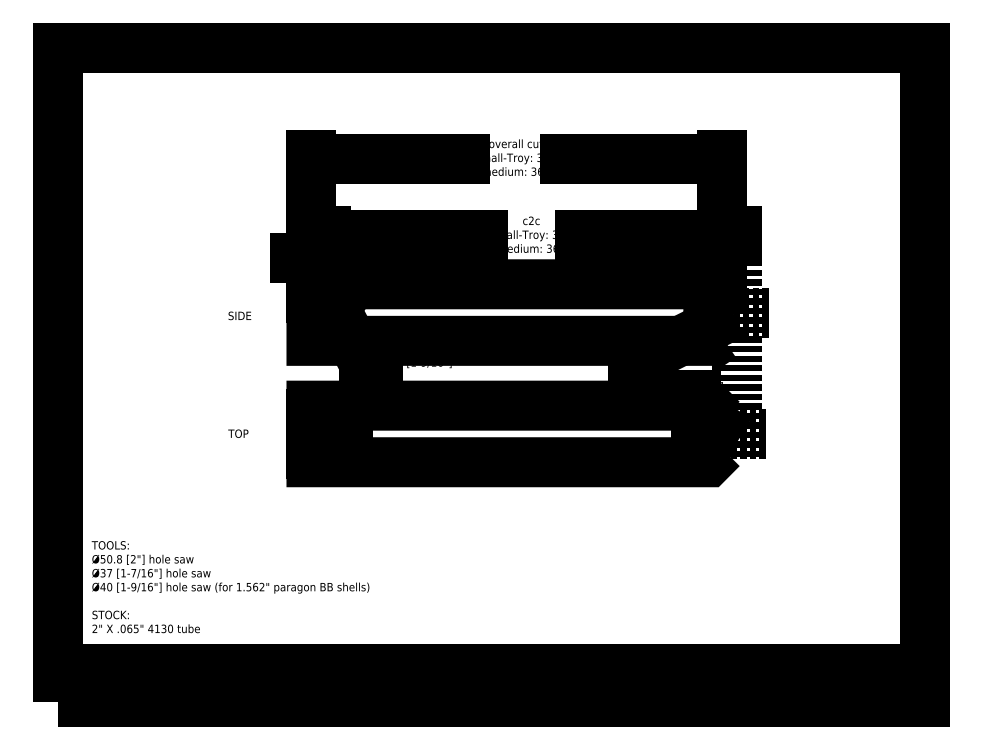
<metadata>
{"format":"dxf","ext":"dxf","renderer":"ezdxf+matplotlib","layout":"modelspace","background":"white","min_lineweight":24,"dpi":150}
</metadata>
<code>
0
SECTION
2
ENTITIES
0
HATCH
8
Hatching
10
0
20
0
30
0
210
0
220
0
230
1
2
kerpele
70
    0
71
    0
91
    1
92
    0
93
    6
72
    2
10
90
20
89.49
40
6.647
50
292.3
51
354.1
73
    1
72
    1
10
96.61
20
88.81
11
96.61
21
91.81
72
    2
10
90
20
91.13
40
6.647
50
5.878
51
67.72
73
    1
72
    2
10
90
20
91.13
40
6.647
50
67.72
51
129.6
73
    1
72
    1
10
85.77
20
96.25
11
85.77
21
84.36
72
    2
10
90
20
89.49
40
6.647
50
230.4
51
292.3
73
    1
97
    0
75
    0
76
    1
52
0
41
0.1
77
    0
78
    0
98
    0
0
INSERT
8
Title
2
Page Template
10
0
20
0
30
0
41
1
42
1
43
0
50
0
70
    1
71
    1
44
0
45
0
0
LINE
8
Construction
10
30
20
137.2
11
196.6
21
137.2
0
LEADER
8
Dimension
3
Standard
71
    1
72
    0
73
    3
74
    0
75
    0
40
1
41
10
76
0
76
0
0
CIRCLE
8
Construction
10
240
20
133.5
40
6.944
0
LINE
8
Construction
10
240
20
133.5
11
237.3
21
139.9
0
LINE
8
Construction
10
240
20
133.5
11
233.1
21
133.5
0
CIRCLE
8
Construction
10
240
20
174.2
40
6.944
0
LINE
8
Construction
10
240
20
174.2
11
240
21
181.1
0
LINE
8
Construction
10
240
20
174.2
11
233.1
21
174.2
0
CIRCLE
8
Construction
10
240
20
100.8
40
6.944
0
LINE
8
Construction
10
240
20
100.8
11
233.1
21
100.8
0
LINE
8
Construction
10
240
20
100.8
11
240
21
107.7
0
LINE
8
Construction
10
240
20
133.5
11
240
21
140.4
0
LWPOLYLINE
8
0
90
    4
70
    0
43
0
10
208.6
20
119.4
10
206.8
20
118.2
10
85.77
20
118.2
10
85.77
20
130
0
LWPOLYLINE
8
0
90
    3
70
    0
43
0
10
208.6
20
133.9
10
206.8
20
135.1
10
96.61
20
135.1
0
ARC
8
0
10
213
20
126.6
40
8.467
50
180
51
238.9
0
ARC
8
0
10
213
20
126.6
40
8.467
50
121.1
51
180
0
ARC
8
0
10
90
20
135.1
40
6.612
50
295.1
51
0
0
ARC
8
0
10
90
20
135.1
40
6.612
50
230.2
51
295.1
0
LEADER
8
Dimension
3
Standard
71
    1
72
    0
73
    3
74
    0
75
    0
40
1
41
10
76
0
76
0
0
SOLID
8
Dimension
10
90
20
149.8
30
0
11
92.5
21
150.2
31
0
12
92.5
22
149.3
32
0
13
92.5
23
149.3
33
0
0
SOLID
8
Dimension
10
213
20
149.8
30
0
11
210.5
21
149.3
31
0
12
210.5
22
150.2
32
0
13
210.5
23
150.2
33
0
0
LINE
8
Dimension
10
90
20
148.4
11
90
21
151
0
LINE
8
Dimension
10
213
20
148.4
11
213
21
151
0
LINE
8
Center
10
200.7
20
126.6
11
223.3
21
126.6
0
LINE
8
Center
10
81.67
20
135.1
11
97.33
21
135.1
0
LINE
8
Center
10
90
20
125.8
11
90
21
154.4
0
LINE
8
Dimension
10
90
20
149.8
11
137
21
149.8
0
LINE
8
Dimension
10
166
20
149.8
11
213
21
149.8
0
MTEXT
8
Dimension
10
64.33
20
125.3
30
0
40
2.5
41
6.389
71
    5
72
    1
1
SIDE
7
iso
210
0
220
0
230
1
50
0
73
    2
44
1
0
DIMENSION
8
Dimension
2
*D3
10
90
20
143
30
0
11
104.2
21
143
31
0
70
   32
1
12.7 (1/2")
71
    5
3
Standard
53
0
210
0
220
0
230
1
13
85.77
23
130
33
0
14
90
24
149.8
34
0
0
SOLID
8
Dimension
10
85.77
20
172.4
30
0
11
88.27
21
172.9
31
0
12
88.27
22
172
32
0
13
88.27
23
172
33
0
0
SOLID
8
Dimension
10
208.6
20
172.4
30
0
11
206.1
21
172
31
0
12
206.1
22
172.9
32
0
13
206.1
23
172.9
33
0
0
LINE
8
Dimension
10
85.77
20
131
11
85.77
21
173.7
0
LINE
8
Dimension
10
208.6
20
134.9
11
208.6
21
173.7
0
LINE
8
Dimension
10
161.7
20
172.4
11
208.6
21
172.4
0
LINE
8
Dimension
10
85.77
20
172.4
11
131.7
21
172.4
0
MTEXT
8
Dimension
10
151.6
20
149.6
30
0
40
2.5
41
26.04
71
    5
72
    1
1
c2c\Psmall-Troy: 370\Pmedium: 366
7
iso
210
0
220
0
230
1
50
0
73
    2
44
1
0
MTEXT
8
Dimension
10
147
20
172.6
30
0
40
2.5
41
26.04
71
    5
72
    1
1
overall cut\Psmall-Troy: 370\Pmedium: 366
7
iso
210
0
220
0
230
1
50
0
73
    2
44
1
0
MTEXT
8
Dimension
10
106.8
20
111.4
30
0
40
2.5
41
22.29
71
    4
72
    1
1
%%C40 [1-9/16"]
7
iso
210
0
220
0
230
1
50
0
73
    2
44
1
0
LEADER
8
Dimension
3
Standard
71
    1
72
    0
73
    3
74
    0
75
    0
40
1
41
10
76
3
76
3
10
92.28
20
128.9
30
0
10
101.5
20
111.4
30
0
10
105.8
20
111.4
30
0
0
MTEXT
8
Dimension
10
180.7
20
113.2
30
0
40
2.5
41
16.18
71
    6
72
    1
1
%%C50.8 [2"]
7
iso
210
0
220
0
230
1
50
0
73
    2
44
1
0
LEADER
8
Dimension
3
Standard
71
    1
72
    0
73
    3
74
    0
75
    0
40
1
41
10
76
3
76
3
10
205.5
20
122.8
30
0
10
186.6
20
113.3
30
0
10
182
20
113.3
30
0
0
LWPOLYLINE
8
0
90
    6
70
    0
43
0
10
208.6
20
85.96
10
204.5
20
81.84
10
85.77
20
81.84
10
85.77
20
98.77
10
204.5
20
98.77
10
208.6
20
94.65
0
ARC
8
0
10
213
20
90.31
40
6.167
50
135.2
51
224.8
0
ARC
8
0
10
90
20
91.13
40
6.647
50
5.878
51
67.72
0
ARC
8
0
10
90
20
91.13
40
6.647
50
67.72
51
129.6
0
ARC
8
0
10
90
20
89.49
40
6.647
50
230.4
51
292.3
0
ARC
8
0
10
90
20
89.49
40
6.647
50
292.3
51
354.1
0
LINE
8
0
10
96.61
20
88.81
11
96.61
21
91.81
0
LINE
8
Hatching
10
85.77
20
96.25
11
85.77
21
84.36
0
LEADER
8
Dimension
3
Standard
71
    1
72
    0
73
    3
74
    0
75
    0
40
1
41
10
76
3
76
3
10
207.2
20
92.46
30
0
10
201
20
96.39
30
0
10
201
20
102
30
0
0
LINE
8
Center
10
202.7
20
90.31
11
222.3
21
90.31
0
MTEXT
8
Dimension
10
63.93
20
90.06
30
0
40
2.5
41
5.833
71
    5
72
    1
1
TOP
7
iso
210
0
220
0
230
1
50
0
73
    2
44
1
0
MTEXT
8
Dimension
10
198.6
20
104.2
30
0
40
2.5
41
22.01
71
    5
72
    1
1
%%C37 [1-7/16"]
7
iso
210
0
220
0
230
1
50
0
73
    2
44
1
0
LINE
8
Center
10
213
20
83.3
11
213
21
155
0
MTEXT
8
Notes
10
20
20
30
30
0
40
2.5
41
93.89
71
    7
72
    1
1
TOOLS:\P%%C50.8 [2"] hole saw\P%%C37 [1-7/16"] hole saw\P%%C40 [1-9/16"] hole saw (for 1.562" paragon BB shells)\P\PSTOCK:\P2" X 0.065" 4130 tube
7
iso
210
0
220
0
230
1
50
0
73
    2
44
1
0
ENDSEC
0
EOF

</code>
